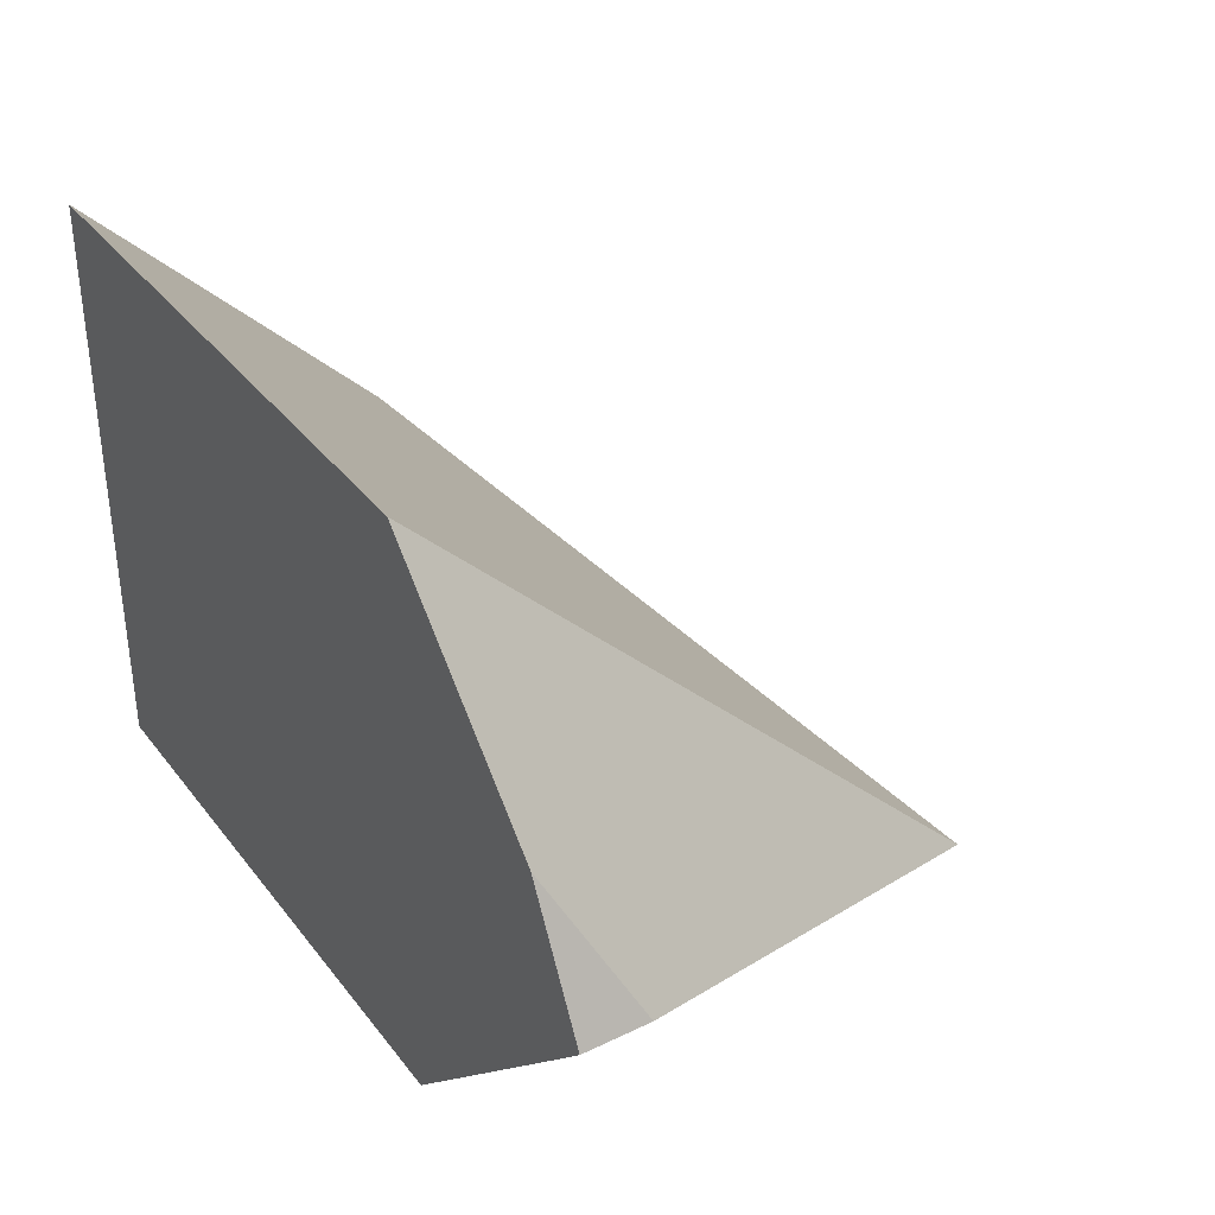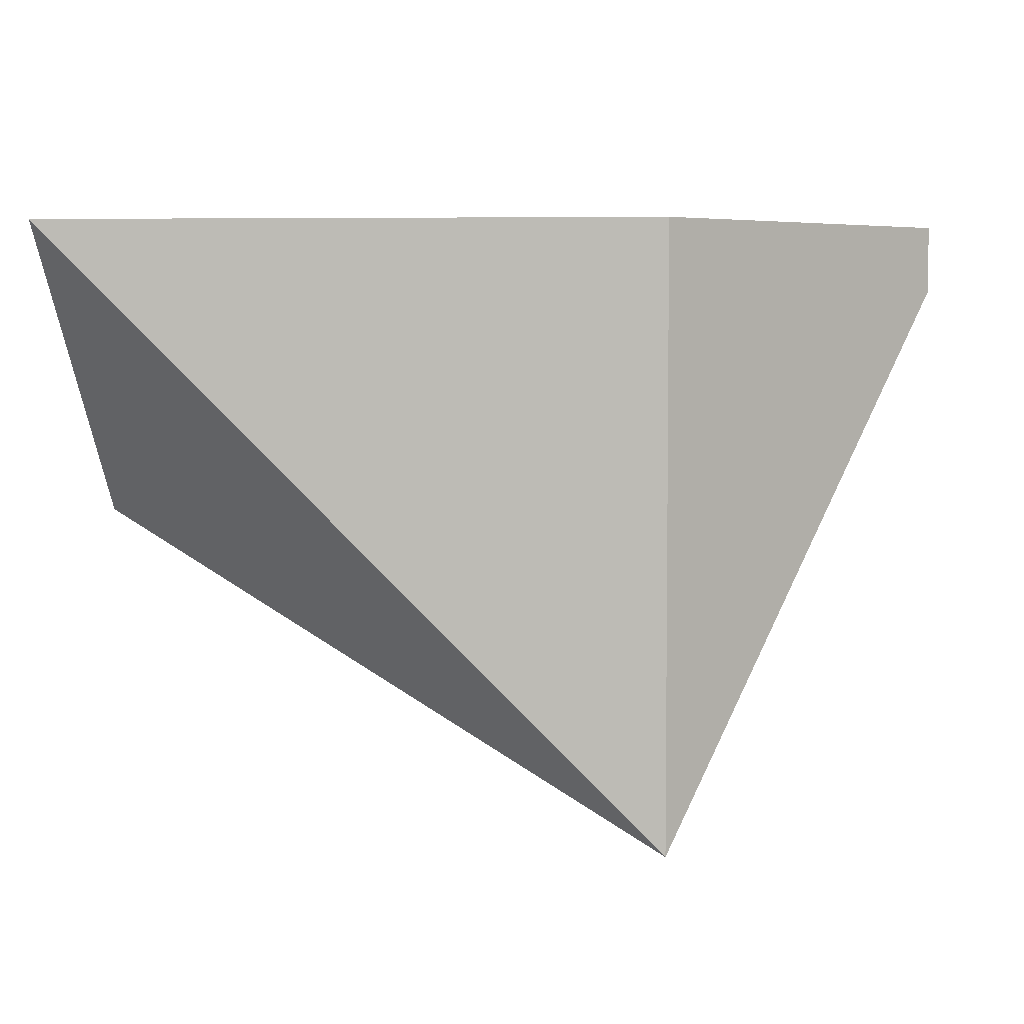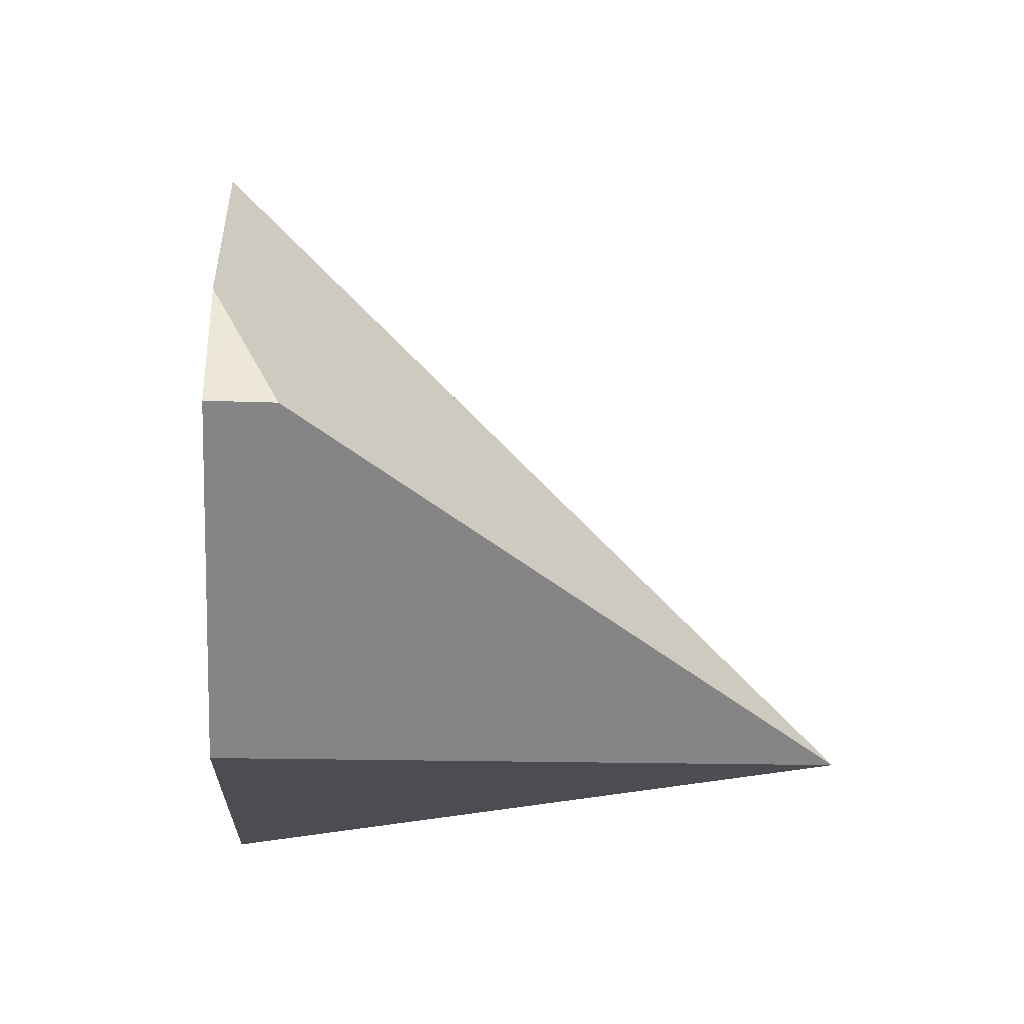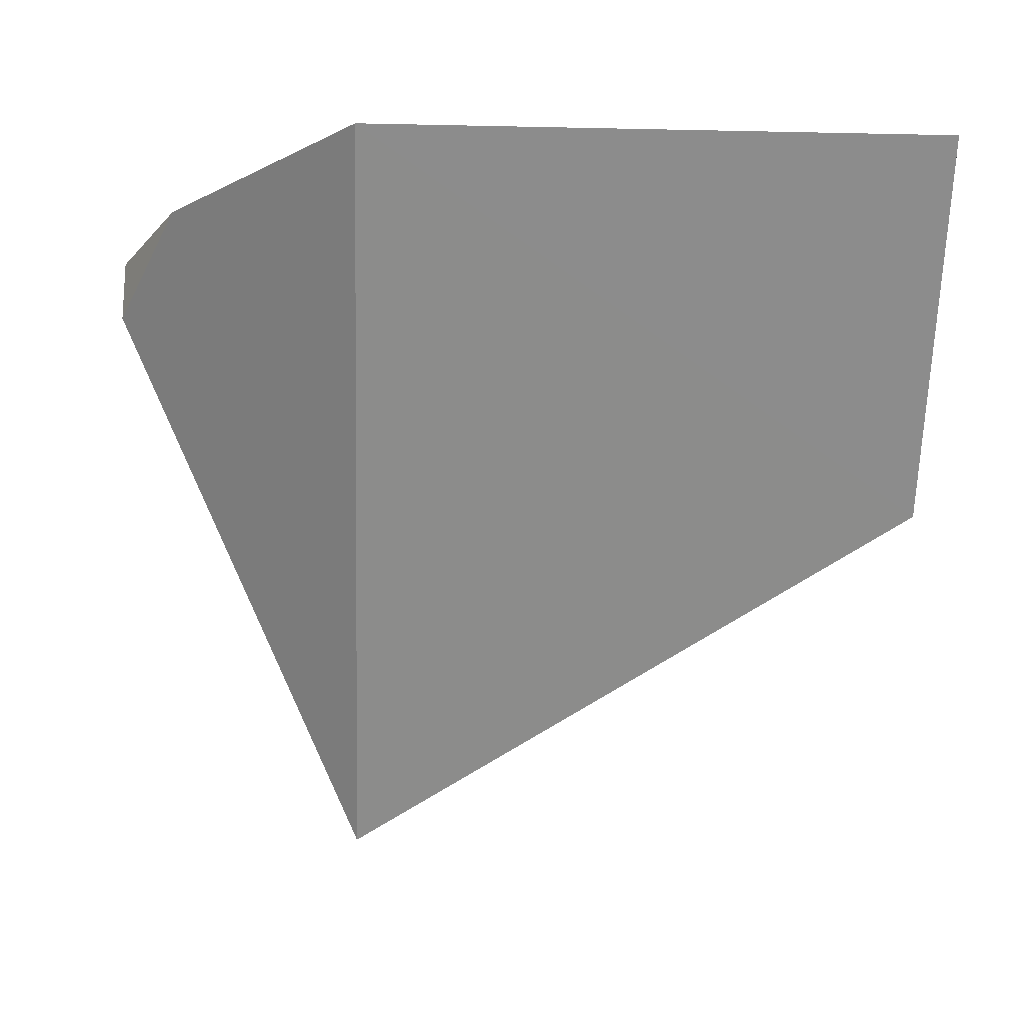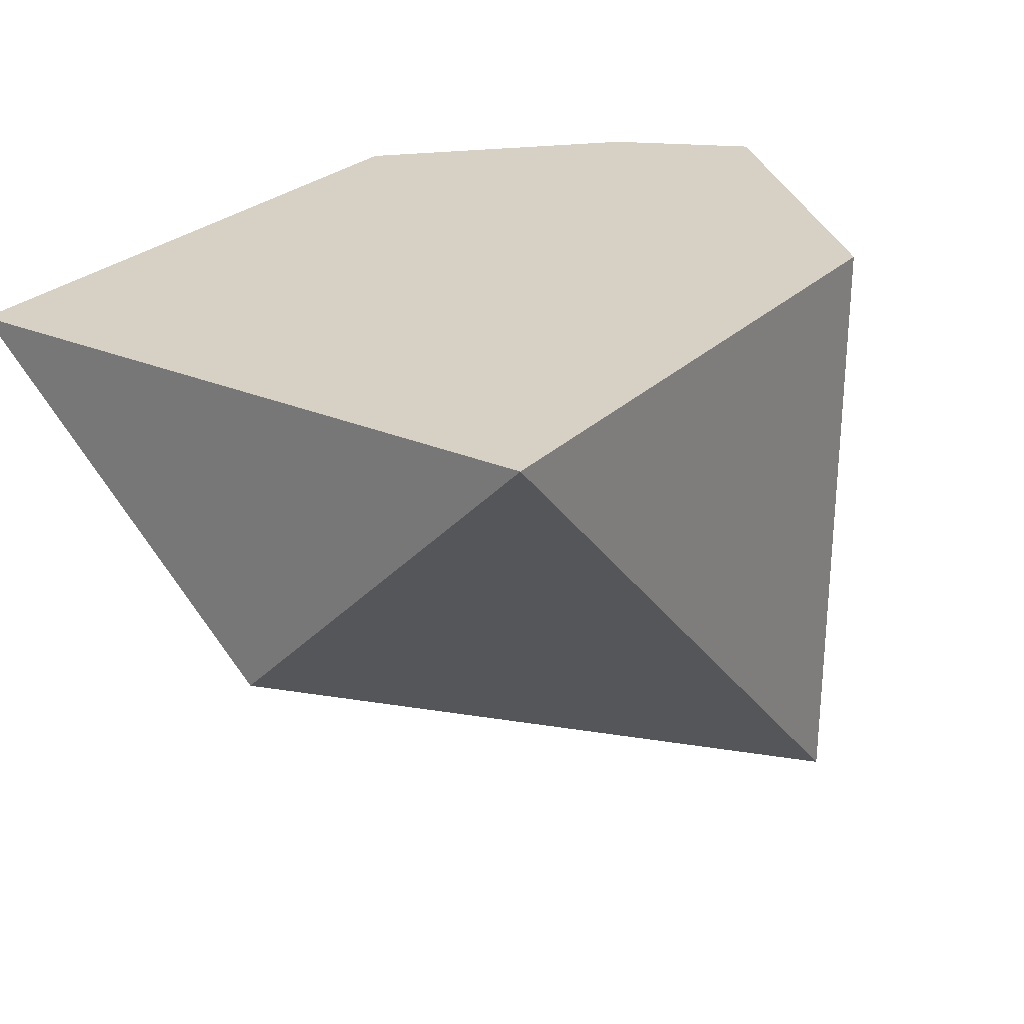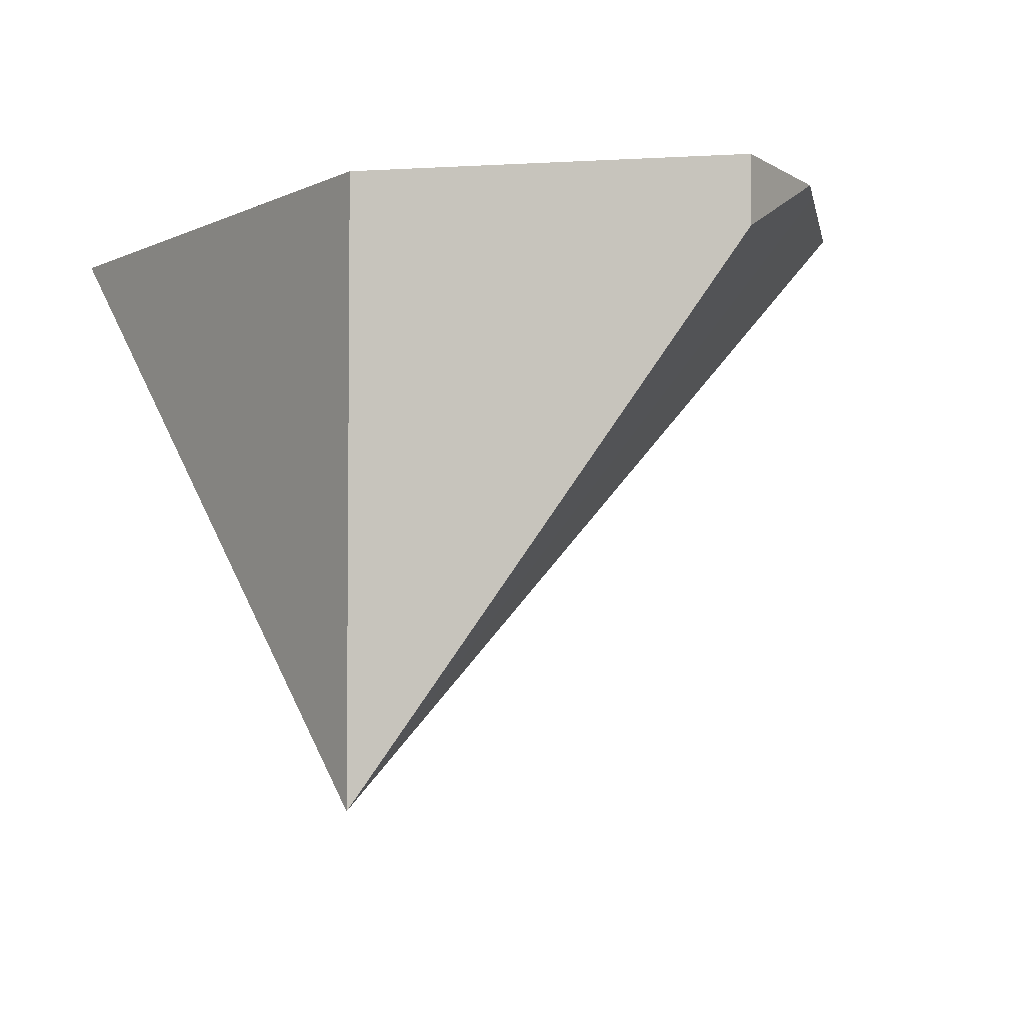
<metadata>
{"format":"obj","ext":"obj","renderer":"f3d","projection":"perspective","resolution":1024,"background":"white","views":[{"elev":35.7,"azim":-122.4,"up":"+Z"},{"elev":5.0,"azim":-175.8,"up":"+Y"},{"elev":-16.5,"azim":-93.9,"up":"+Z"},{"elev":-19.0,"azim":-2.3,"up":"+Y"},{"elev":26.6,"azim":123.9,"up":"+Y"},{"elev":-4.2,"azim":-124.4,"up":"+Y"}]}
</metadata>
<code>
o meDestruct_cell.003
v 0.000145 1.087 0.001379
v -0.4429 1.975 0.4443
v -0.2688 2.085 0.729
v -0.3329 2.085 0.6647
v -0.4224 2.085 0.4234
v -0.4434 2.085 0.4445
v 0.000607 2.085 0.000977
v 0.9995 2.085 0.001666
v 1 1.587 0.5004
v 0.000668 2.085 0.9985
v 1 2.085 0.9982
v -0.4224 2.085 0.4234
v -0.4434 2.085 0.4445
v 0.000607 2.085 0.000977
v 1 1.587 0.5004
v 0.9995 2.085 0.001666
v 0.000668 2.085 0.9985
v 1 2.085 0.9982
v -0.3329 2.085 0.6647
v -0.2688 2.085 0.729
f 2 20 19
f 12 2 13
f 12 14 1
f 16 1 14
f 15 1 16
f 1 17 20
f 2 19 13
f 17 15 11
f 4 10 8
f 9 8 18
f 2 1 20
f 12 1 2
f 17 1 15
f 8 7 5
f 5 6 4
f 4 3 10
f 10 18 8
f 8 5 4

</code>
